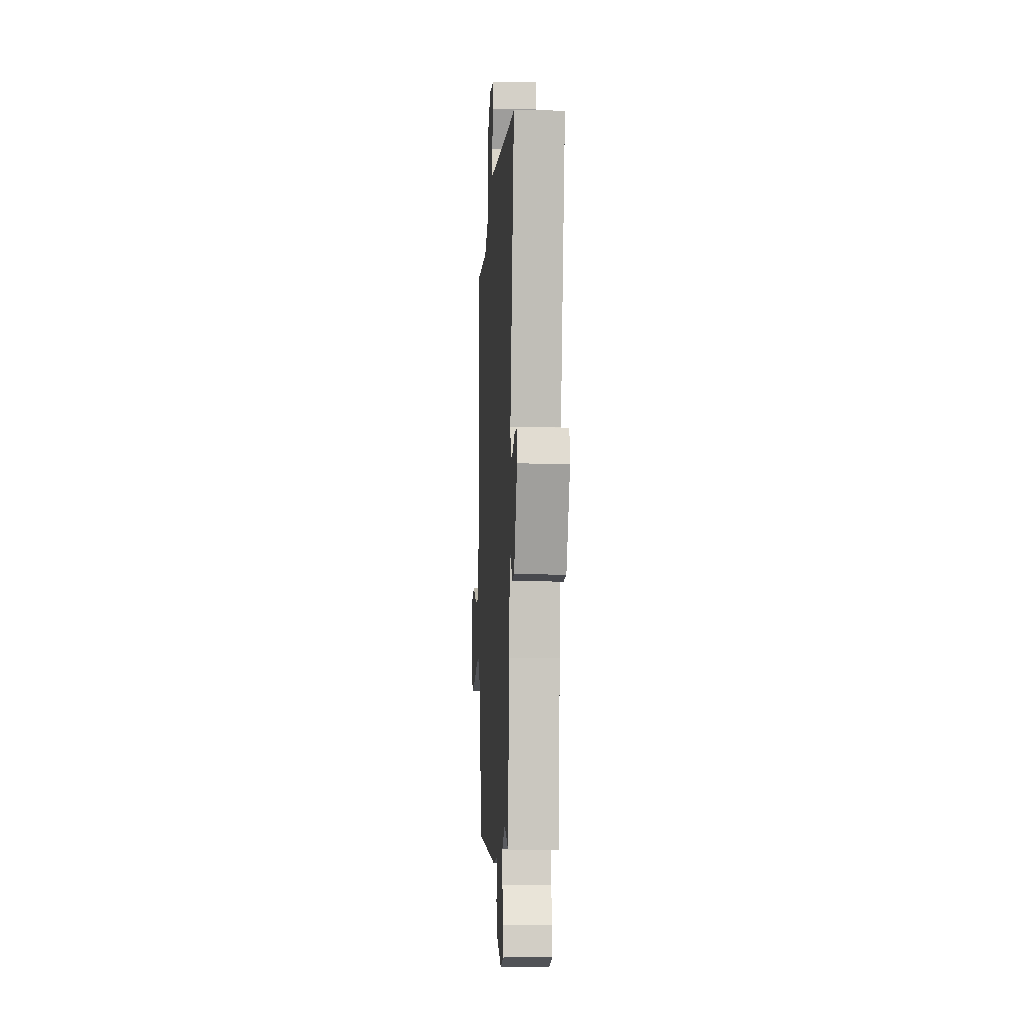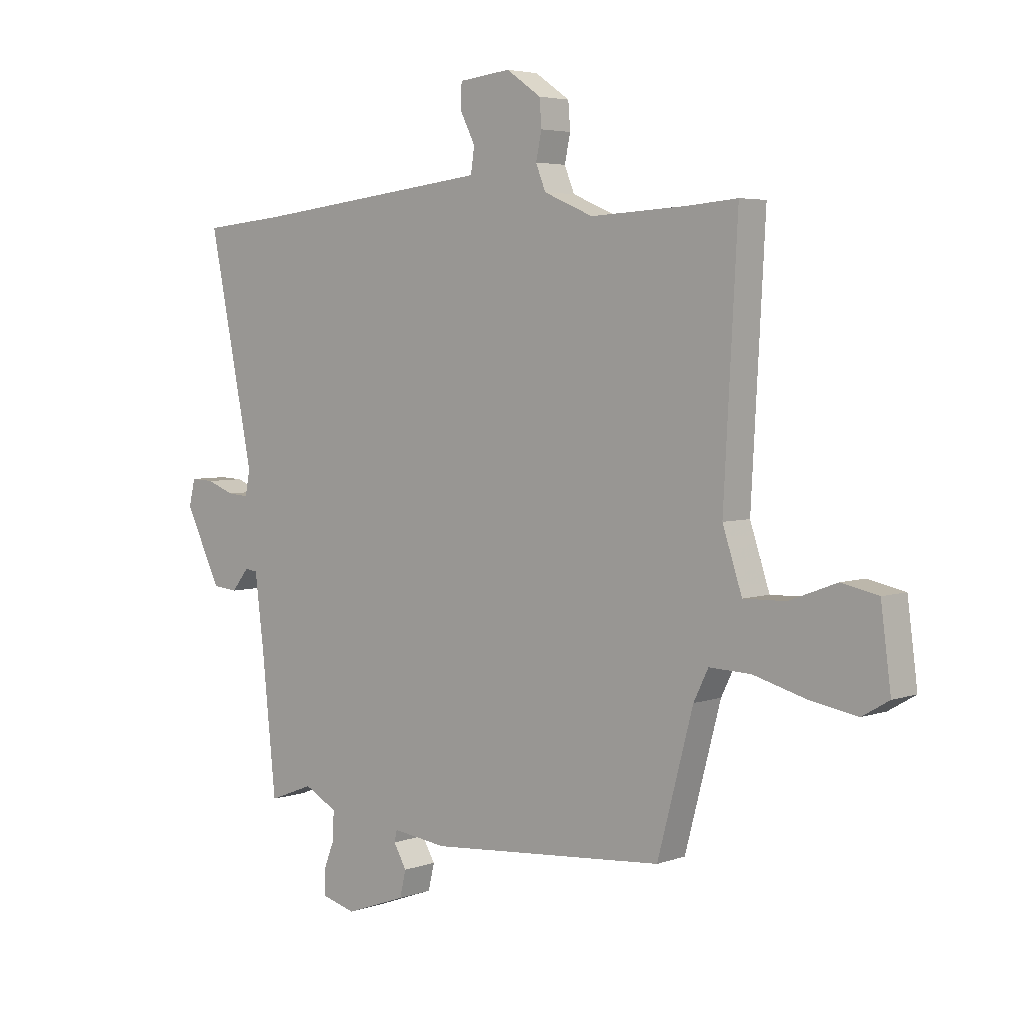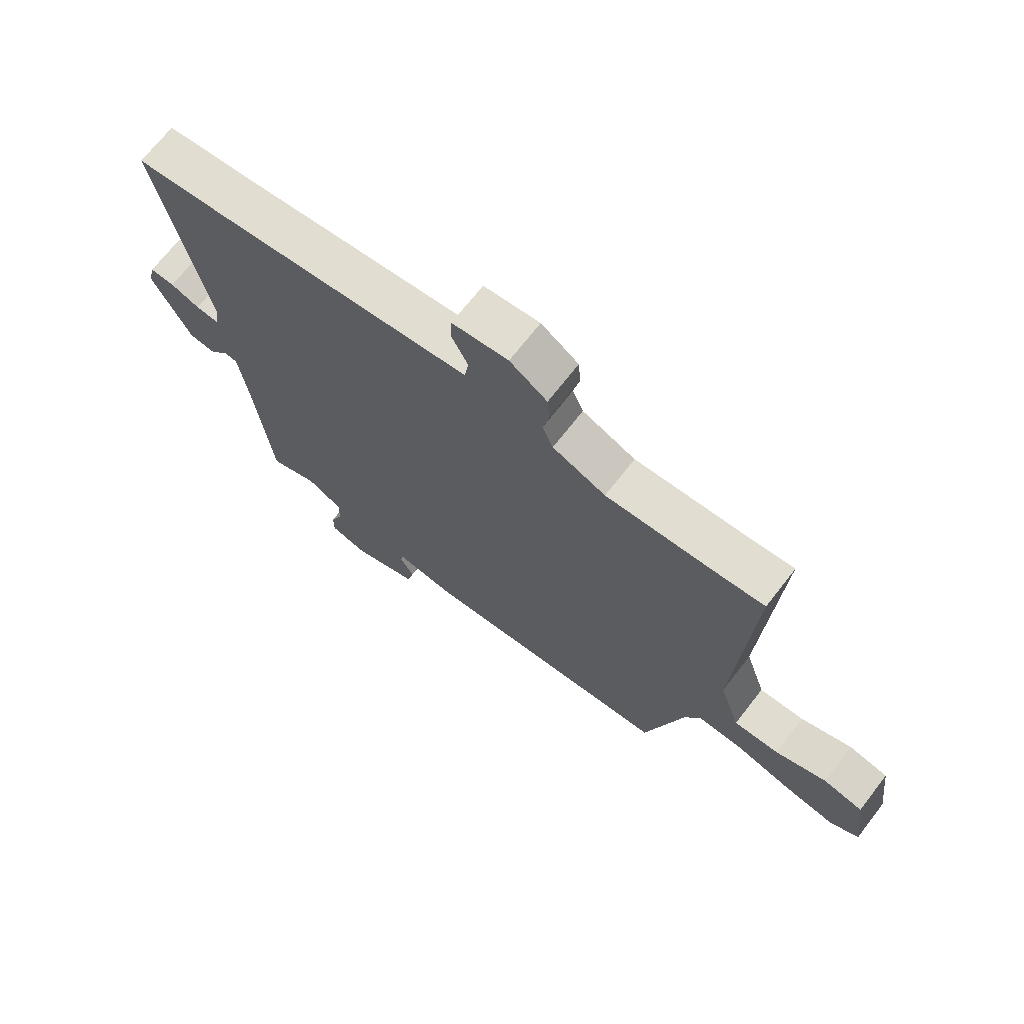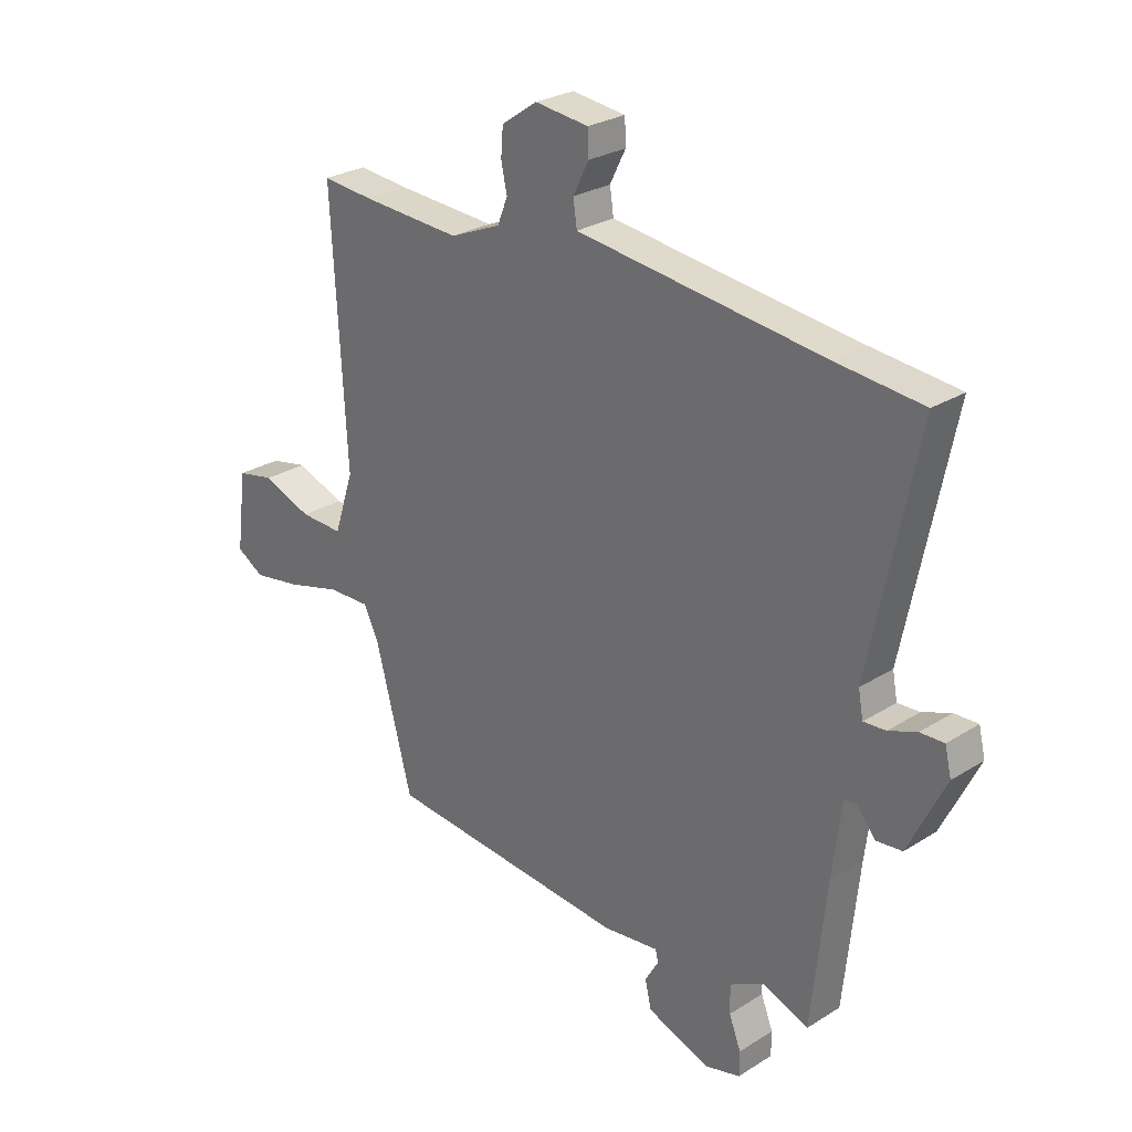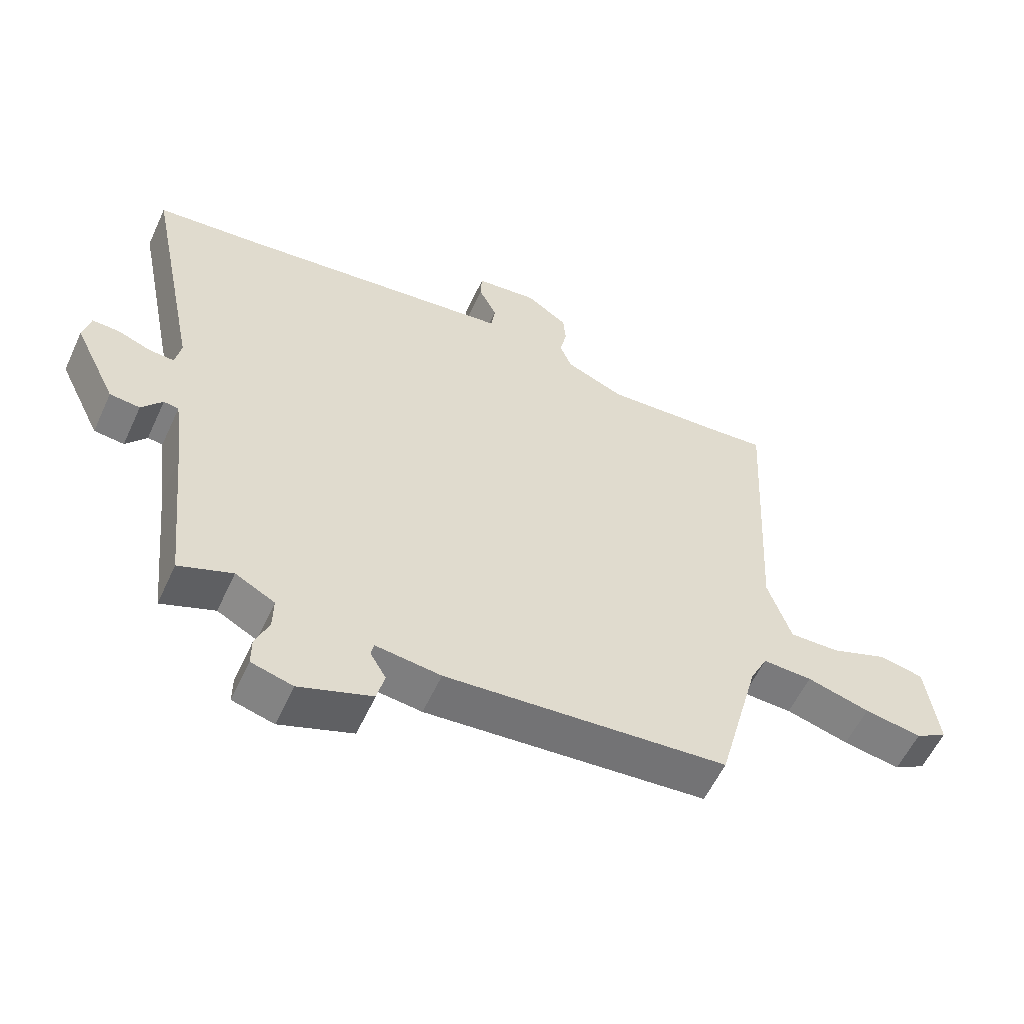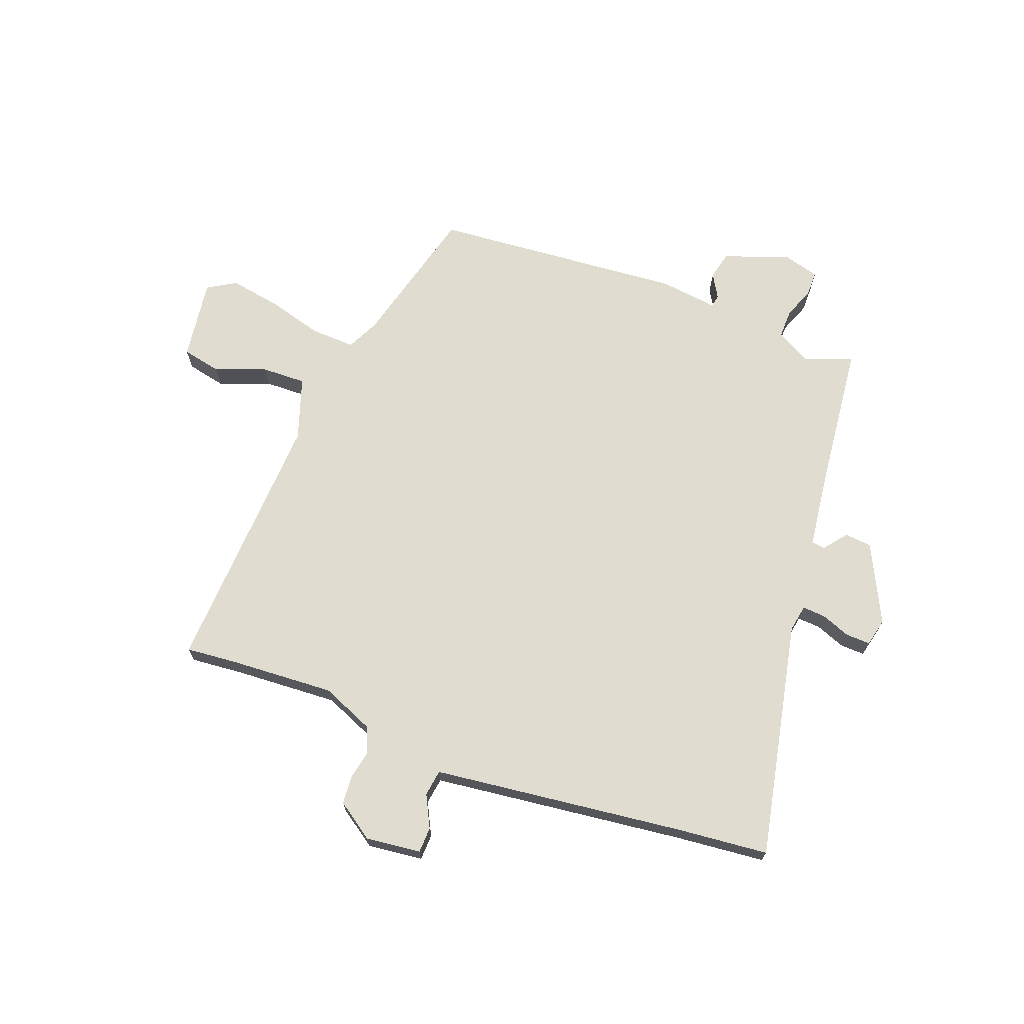
<metadata>
{"format":"obj","ext":"obj","renderer":"f3d","projection":"perspective","resolution":1024,"background":"white","views":[{"elev":-6.8,"azim":86.8,"up":"+Z"},{"elev":4.3,"azim":-138.7,"up":"+Z"},{"elev":69.9,"azim":-142.2,"up":"+Z"},{"elev":27.0,"azim":45.8,"up":"+Z"},{"elev":-57.5,"azim":155.4,"up":"+Z"},{"elev":69.6,"azim":20.4,"up":"+Y"}]}
</metadata>
<code>
v 0.443 0.07 -0.513
v 0.358 0.07 -0.48
v 0.295 0.07 -0.514
v 0.296 0.07 -0.566
v 0.318 0.07 -0.622
v 0.318 0.07 -0.667
v 0.252 0.07 -0.685
v 0.136 0.07 -0.643
v 0.124 0.07 -0.593
v 0.149 0.07 -0.55
v 0.144 0.07 -0.528
v 0.04 0.07 -0.541
v -0.411 0.07 -0.505
v -0.479 0.07 -0.249
v -0.507 0.07 -0.192
v -0.586 0.07 -0.195
v -0.686 0.07 -0.223
v -0.777 0.07 -0.239
v -0.828 0.07 -0.209
v -0.809 0.07 -0.063
v -0.739 0.07 -0.048
v -0.648 0.07 -0.082
v -0.568 0.07 -0.084
v -0.531 0.07 0.028
v -0.557 0.07 0.505
v -0.464 0.07 0.497
v -0.278 0.07 0.487
v -0.184 0.07 0.527
v -0.165 0.07 0.574
v -0.176 0.07 0.625
v -0.172 0.07 0.676
v -0.106 0.07 0.722
v -0.007 0.07 0.711
v -0.005 0.07 0.665
v -0.034 0.07 0.607
v -0.027 0.07 0.56
v 0.084 0.07 0.547
v 0.428 0.07 0.507
v 0.588 0.07 0.492
v 0.502 0.07 0.067
v 0.511 0.07 0.019
v 0.552 0.07 0.022
v 0.604 0.07 0.042
v 0.648 0.07 0.044
v 0.66 0.07 -0.006
v 0.592 0.07 -0.146
v 0.544 0.07 -0.151
v 0.511 0.07 -0.11
v 0.487 0.07 -0.113
v 0.47 0.07 -0.25
v 0.443 0 -0.513
v 0.358 0 -0.48
v 0.295 0 -0.514
v 0.296 0 -0.566
v 0.318 0 -0.622
v 0.318 0 -0.667
v 0.252 0 -0.685
v 0.136 0 -0.643
v 0.124 0 -0.593
v 0.149 0 -0.55
v 0.144 0 -0.528
v 0.04 0 -0.541
v -0.411 0 -0.505
v -0.479 0 -0.249
v -0.507 0 -0.192
v -0.586 0 -0.195
v -0.686 0 -0.223
v -0.777 0 -0.239
v -0.828 0 -0.209
v -0.809 0 -0.063
v -0.739 0 -0.048
v -0.648 0 -0.082
v -0.568 0 -0.084
v -0.531 0 0.028
v -0.557 0 0.505
v -0.464 0 0.497
v -0.278 0 0.487
v -0.184 0 0.527
v -0.165 0 0.574
v -0.176 0 0.625
v -0.172 0 0.676
v -0.106 0 0.722
v -0.007 0 0.711
v -0.005 0 0.665
v -0.034 0 0.607
v -0.027 0 0.56
v 0.084 0 0.547
v 0.428 0 0.507
v 0.588 0 0.492
v 0.502 0 0.067
v 0.511 0 0.019
v 0.552 0 0.022
v 0.604 0 0.042
v 0.648 0 0.044
v 0.66 0 -0.006
v 0.592 0 -0.146
v 0.544 0 -0.151
v 0.511 0 -0.11
v 0.487 0 -0.113
v 0.47 0 -0.25
f 46 47 48
f 45 46 48
f 44 45 48
f 43 44 48
f 42 43 48
f 41 42 48 49
f 40 41 49
f 38 39 40
f 40 49 50
f 38 40 50
f 37 38 50
f 33 34 35
f 32 33 35
f 31 32 35
f 30 31 35
f 29 30 35
f 28 29 35 36
f 50 1 2
f 37 50 2
f 36 37 2
f 28 36 2
f 27 28 2
f 20 21 22
f 19 20 22
f 18 19 22
f 17 18 22
f 16 17 22
f 15 16 22 23
f 11 12 13 14
f 11 14 15
f 8 9 10
f 7 8 10
f 6 7 10
f 5 6 10
f 4 5 10
f 3 4 10 11
f 3 11 15
f 2 3 15
f 27 2 15
f 26 27 15
f 15 23 24
f 15 24 25 26
f 98 97 96
f 98 96 95
f 98 95 94
f 98 94 93
f 98 93 92
f 99 98 92 91
f 99 91 90
f 90 89 88
f 100 99 90
f 100 90 88
f 100 88 87
f 85 84 83
f 85 83 82
f 85 82 81
f 85 81 80
f 85 80 79
f 86 85 79 78
f 52 51 100
f 52 100 87
f 52 87 86
f 52 86 78
f 52 78 77
f 72 71 70
f 72 70 69
f 72 69 68
f 72 68 67
f 72 67 66
f 73 72 66 65
f 64 63 62 61
f 65 64 61
f 60 59 58
f 60 58 57
f 60 57 56
f 60 56 55
f 60 55 54
f 61 60 54 53
f 65 61 53
f 65 53 52
f 65 52 77
f 65 77 76
f 74 73 65
f 76 75 74 65
f 1 51 52 2
f 2 52 53 3
f 3 53 54 4
f 4 54 55 5
f 5 55 56 6
f 6 56 57 7
f 7 57 58 8
f 8 58 59 9
f 9 59 60 10
f 10 60 61 11
f 11 61 62 12
f 12 62 63 13
f 13 63 64 14
f 14 64 65 15
f 15 65 66 16
f 16 66 67 17
f 17 67 68 18
f 18 68 69 19
f 19 69 70 20
f 20 70 71 21
f 21 71 72 22
f 22 72 73 23
f 23 73 74 24
f 24 74 75 25
f 25 75 76 26
f 26 76 77 27
f 27 77 78 28
f 28 78 79 29
f 29 79 80 30
f 30 80 81 31
f 31 81 82 32
f 32 82 83 33
f 33 83 84 34
f 34 84 85 35
f 35 85 86 36
f 36 86 87 37
f 37 87 88 38
f 38 88 89 39
f 39 89 90 40
f 40 90 91 41
f 41 91 92 42
f 42 92 93 43
f 43 93 94 44
f 44 94 95 45
f 45 95 96 46
f 46 96 97 47
f 47 97 98 48
f 48 98 99 49
f 49 99 100 50
f 50 100 51 1

</code>
